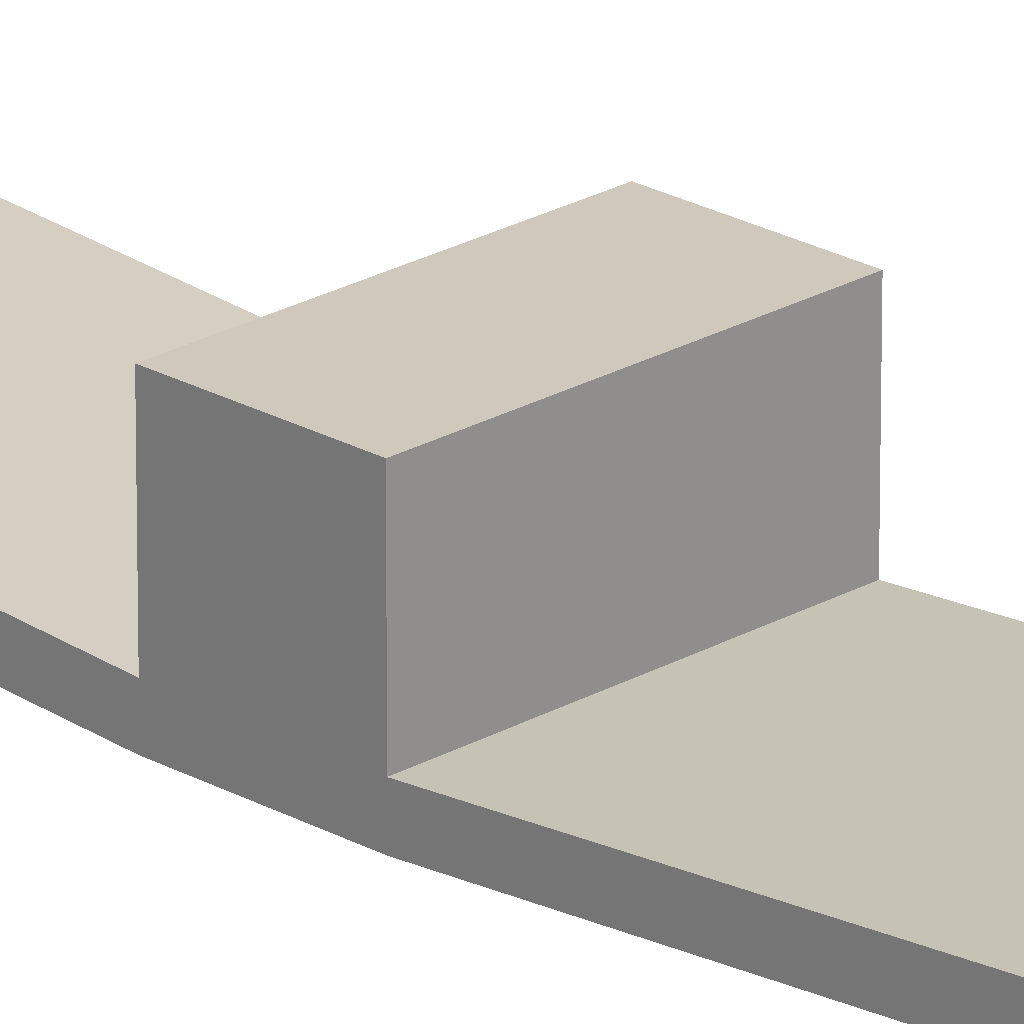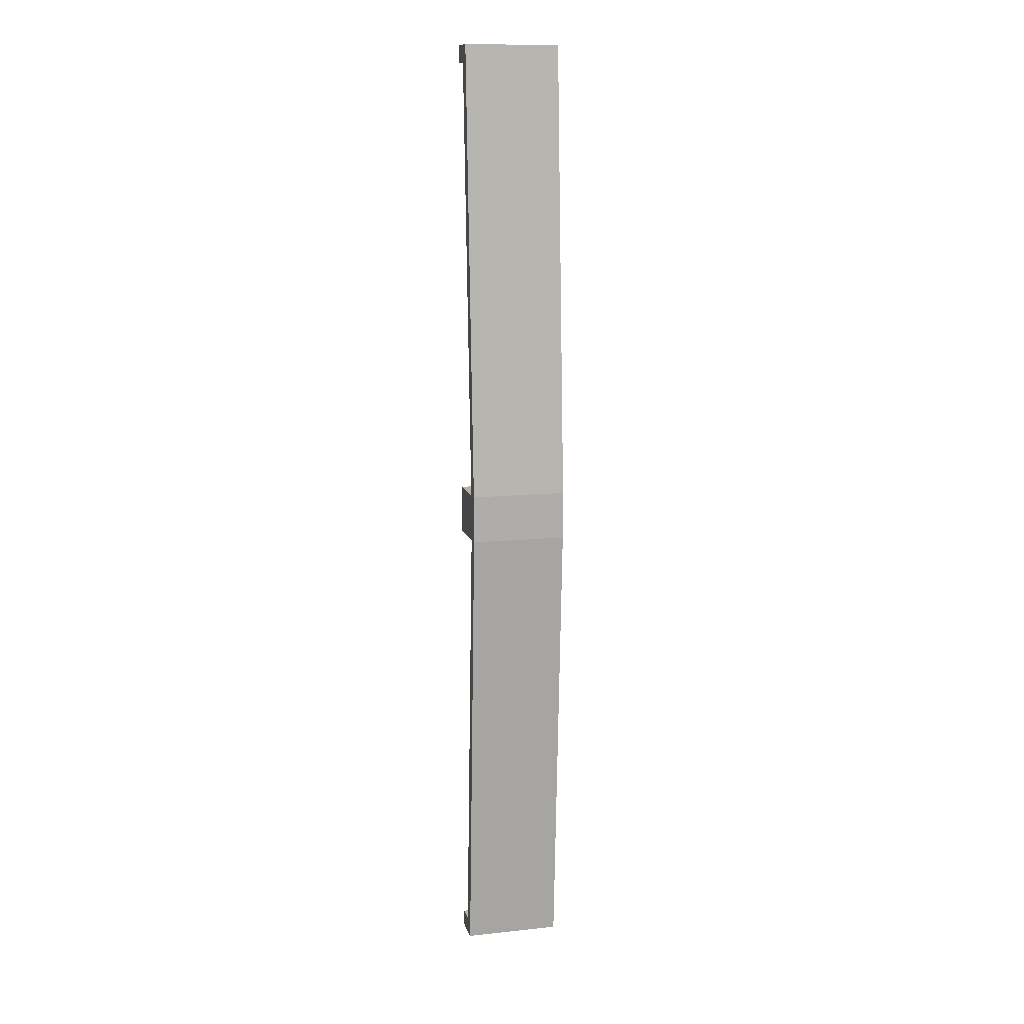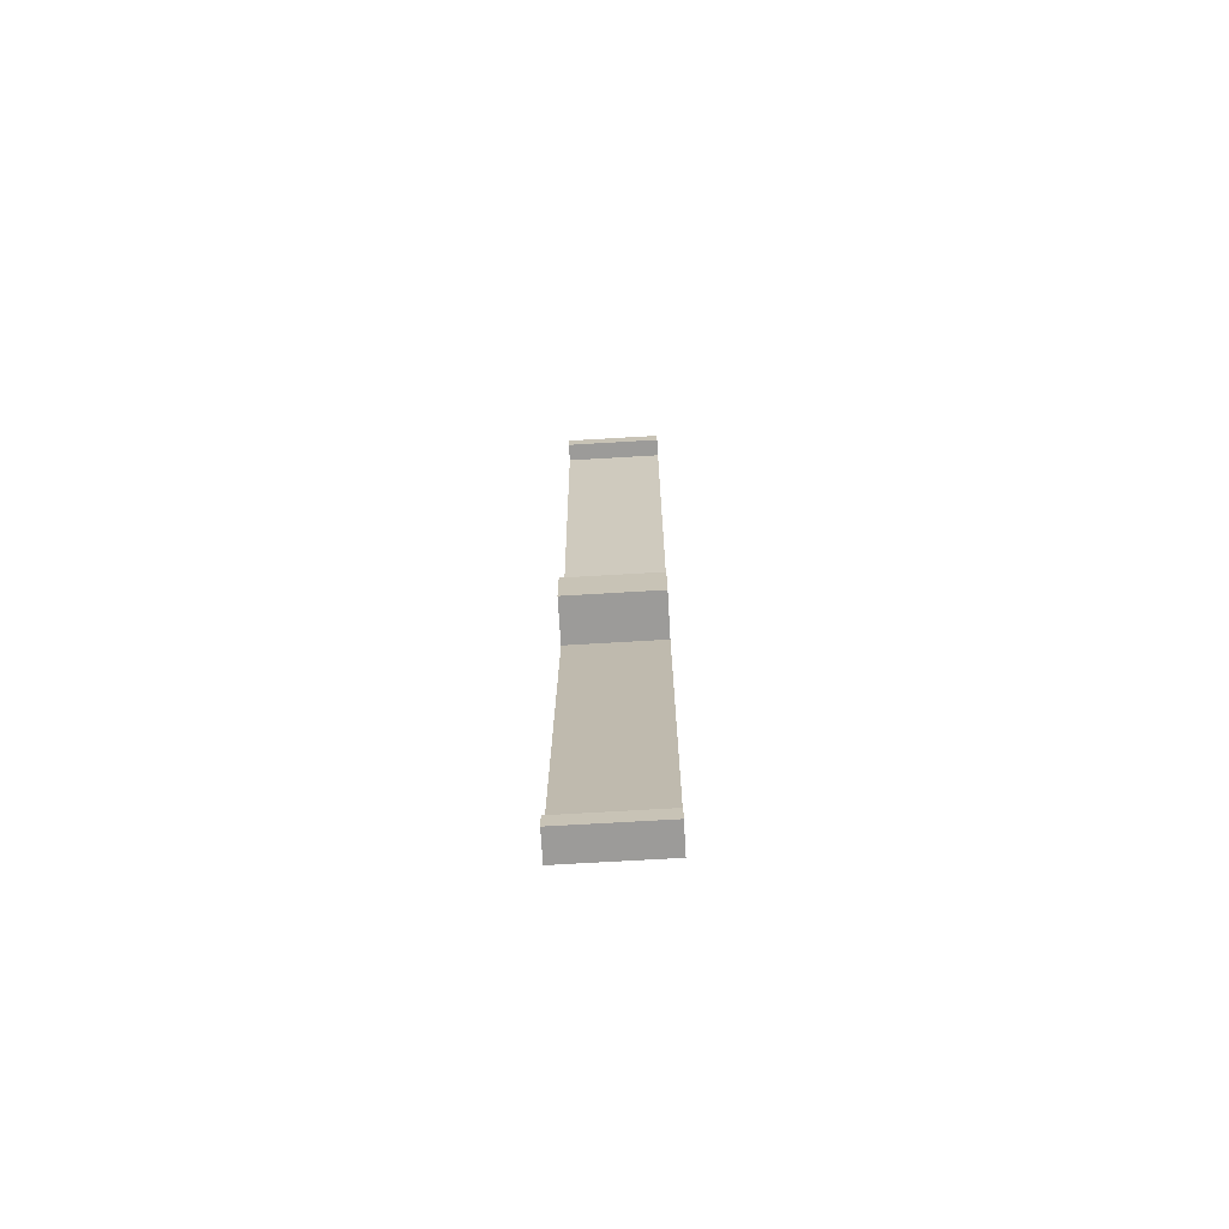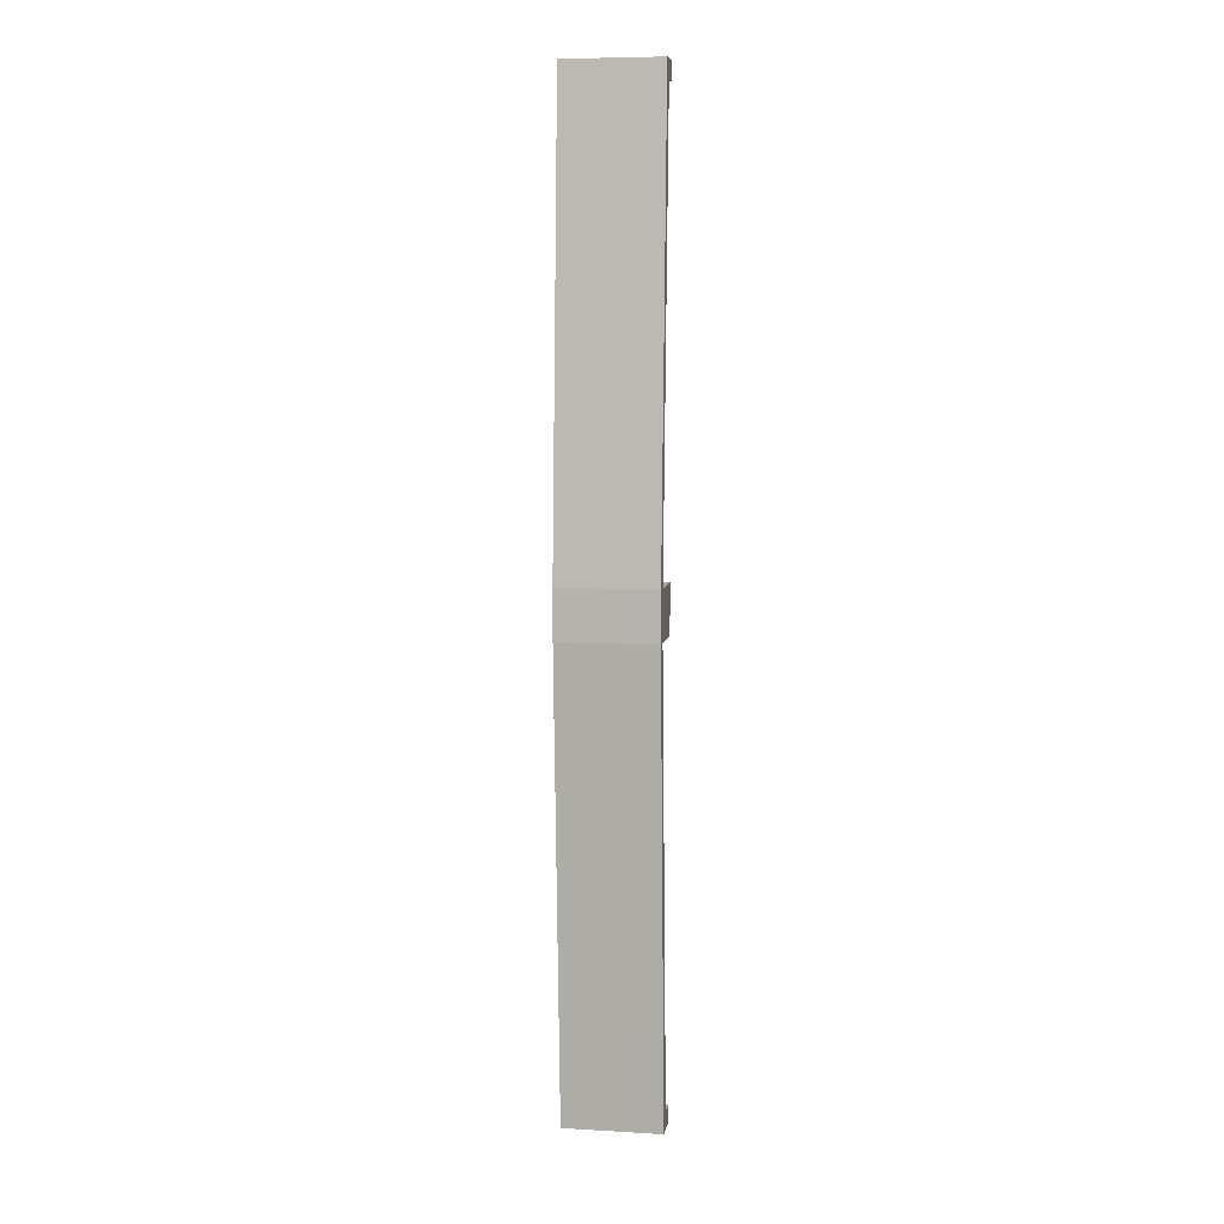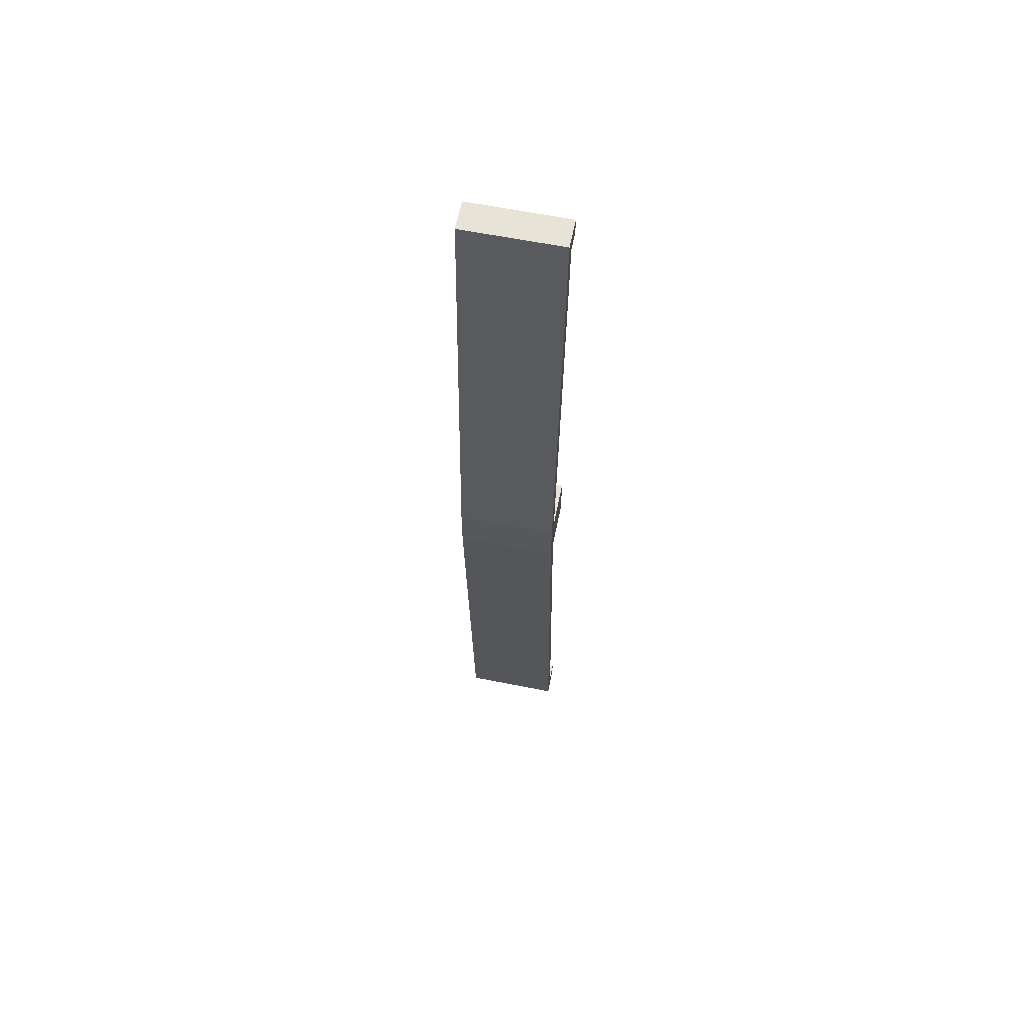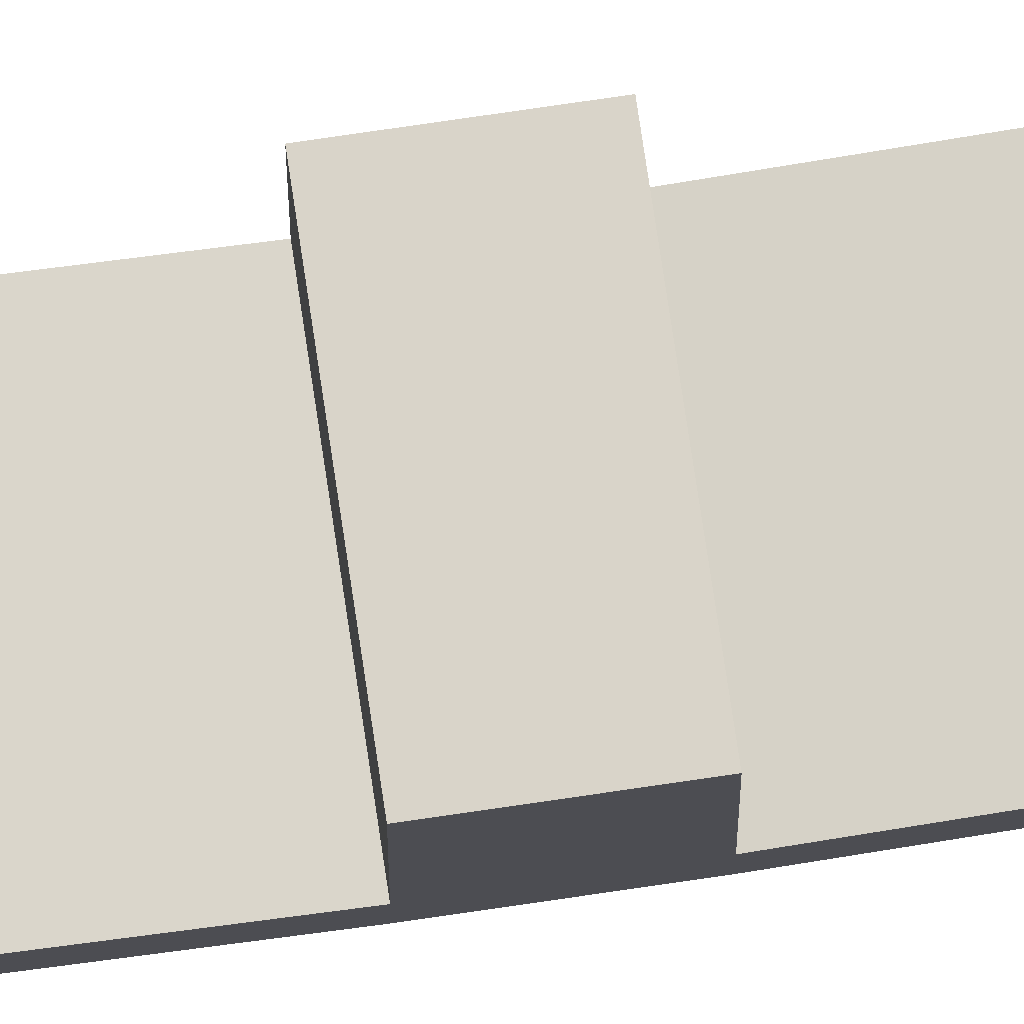
<metadata>
{"format":"obj","ext":"obj","renderer":"f3d","projection":"perspective","resolution":1024,"background":"white","views":[{"elev":22.5,"azim":-45.3,"up":"+Z"},{"elev":12.2,"azim":165.9,"up":"+Y"},{"elev":-69.8,"azim":3.4,"up":"+Y"},{"elev":7.3,"azim":-170.6,"up":"+Y"},{"elev":62.1,"azim":-168.6,"up":"+Y"},{"elev":74.9,"azim":81.6,"up":"+Z"}]}
</metadata>
<code>
v -0.1037 -2 1.452
v 0.2963 -2 1.452
v -0.1038 -2 1.332
v 0.2962 -2 1.332
v -0.1038 -2 1.332
v 0.2962 -2 1.332
v -0.1038 -0.1 1.212
v 0.2962 -0.1 1.212
v -0.1038 -0.1 1.212
v 0.2962 -0.1 1.212
v -0.1038 0.09987 1.212
v 0.2962 0.09987 1.212
v -0.1038 0.09987 1.212
v 0.2962 0.09987 1.212
v -0.1038 2 1.332
v 0.2962 2 1.332
v -0.1038 2 1.332
v 0.2962 2 1.332
v -0.1037 2 1.452
v 0.2963 2 1.452
v -0.1037 2 1.452
v 0.2963 2 1.452
v -0.1037 1.928 1.452
v 0.2963 1.928 1.452
v -0.1037 1.928 1.452
v 0.2963 1.928 1.452
v -0.1038 1.928 1.38
v 0.2962 1.928 1.38
v -0.1038 1.928 1.38
v 0.2962 1.928 1.38
v -0.1038 0.09987 1.26
v 0.2962 0.09987 1.26
v -0.1038 0.09987 1.26
v 0.2962 0.09987 1.26
v -0.1037 0.1 1.452
v 0.2963 0.1 1.452
v -0.1037 0.1 1.452
v 0.2963 0.1 1.452
v -0.1037 -0.1 1.452
v 0.2963 -0.1 1.452
v -0.1037 -0.1 1.452
v 0.2963 -0.1 1.452
v -0.1038 -0.09987 1.26
v 0.2962 -0.09987 1.26
v -0.1038 -0.09987 1.26
v 0.2962 -0.09987 1.26
v -0.1038 -1.928 1.38
v 0.2962 -1.928 1.38
v -0.1038 -1.928 1.38
v 0.2962 -1.928 1.38
v -0.1037 -1.928 1.452
v 0.2963 -1.928 1.452
v -0.1037 -1.928 1.452
v 0.2963 -1.928 1.452
v -0.1037 -2 1.452
v 0.2963 -2 1.452
v -0.1037 -2 1.452
v -0.1038 -2 1.332
v -0.1038 -0.1 1.212
v -0.1038 0.09987 1.212
v -0.1038 2 1.332
v -0.1037 2 1.452
v -0.1037 1.928 1.452
v -0.1038 1.928 1.38
v -0.1038 0.09987 1.26
v -0.1037 0.1 1.452
v -0.1037 -0.1 1.452
v -0.1038 -0.09987 1.26
v -0.1038 -1.928 1.38
v -0.1037 -1.928 1.452
v 0.2963 -2 1.452
v 0.2962 -2 1.332
v 0.2962 -0.1 1.212
v 0.2962 0.09987 1.212
v 0.2962 2 1.332
v 0.2963 2 1.452
v 0.2963 1.928 1.452
v 0.2962 1.928 1.38
v 0.2962 0.09987 1.26
v 0.2963 0.1 1.452
v 0.2963 -0.1 1.452
v 0.2962 -0.09987 1.26
v 0.2962 -1.928 1.38
v 0.2963 -1.928 1.452
f 1 3 4 2
f 5 7 8 6
f 9 11 12 10
f 13 15 16 14
f 17 19 20 18
f 21 23 24 22
f 25 27 28 26
f 29 31 32 30
f 33 35 36 34
f 37 39 40 38
f 41 43 44 42
f 45 47 48 46
f 49 51 52 50
f 53 55 56 54
f 59 58 69
f 60 59 68
f 68 59 69
f 70 69 57
f 58 57 69
f 67 66 68
f 64 60 65
f 61 60 64
f 68 65 60
f 63 62 64
f 61 64 62
f 68 66 65
f 73 83 72
f 74 82 73
f 82 83 73
f 84 71 83
f 72 83 71
f 81 82 80
f 78 79 74
f 75 78 74
f 82 74 79
f 77 78 76
f 75 76 78
f 82 79 80

</code>
